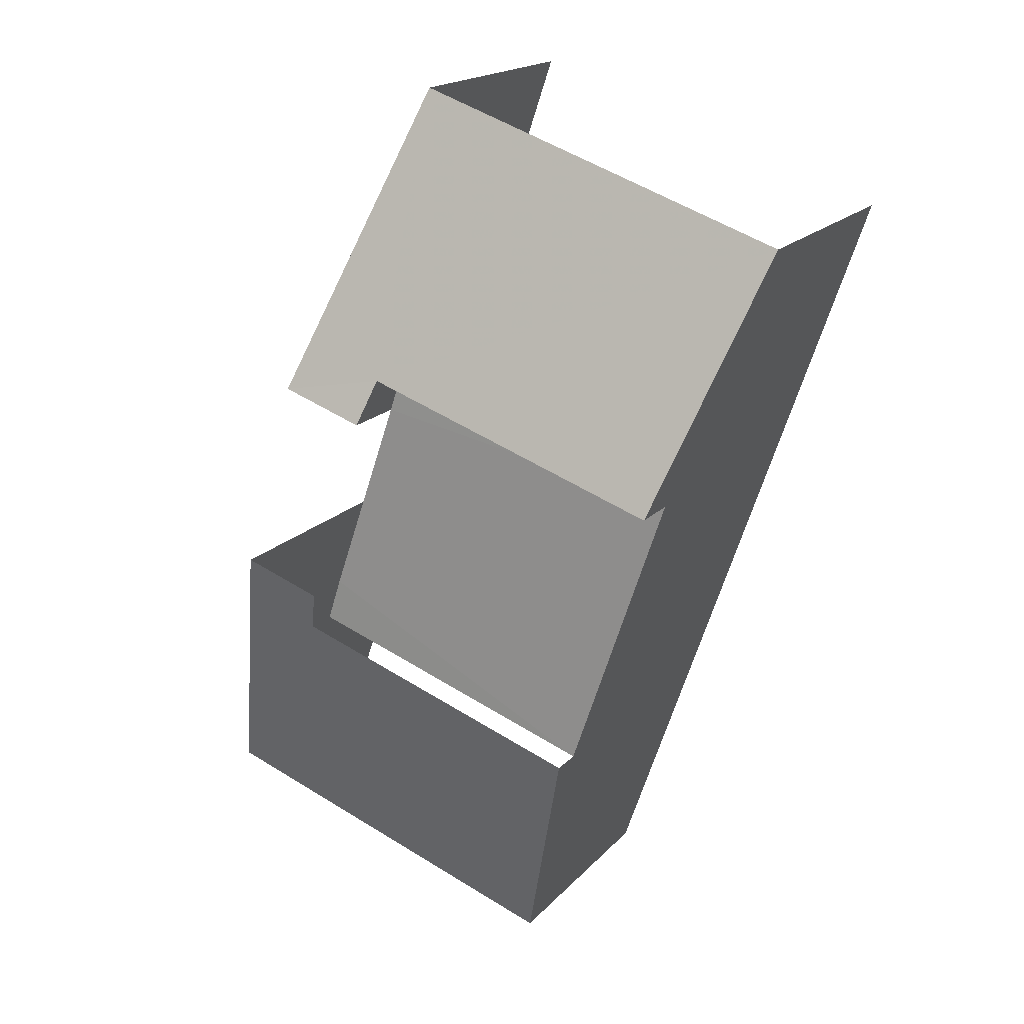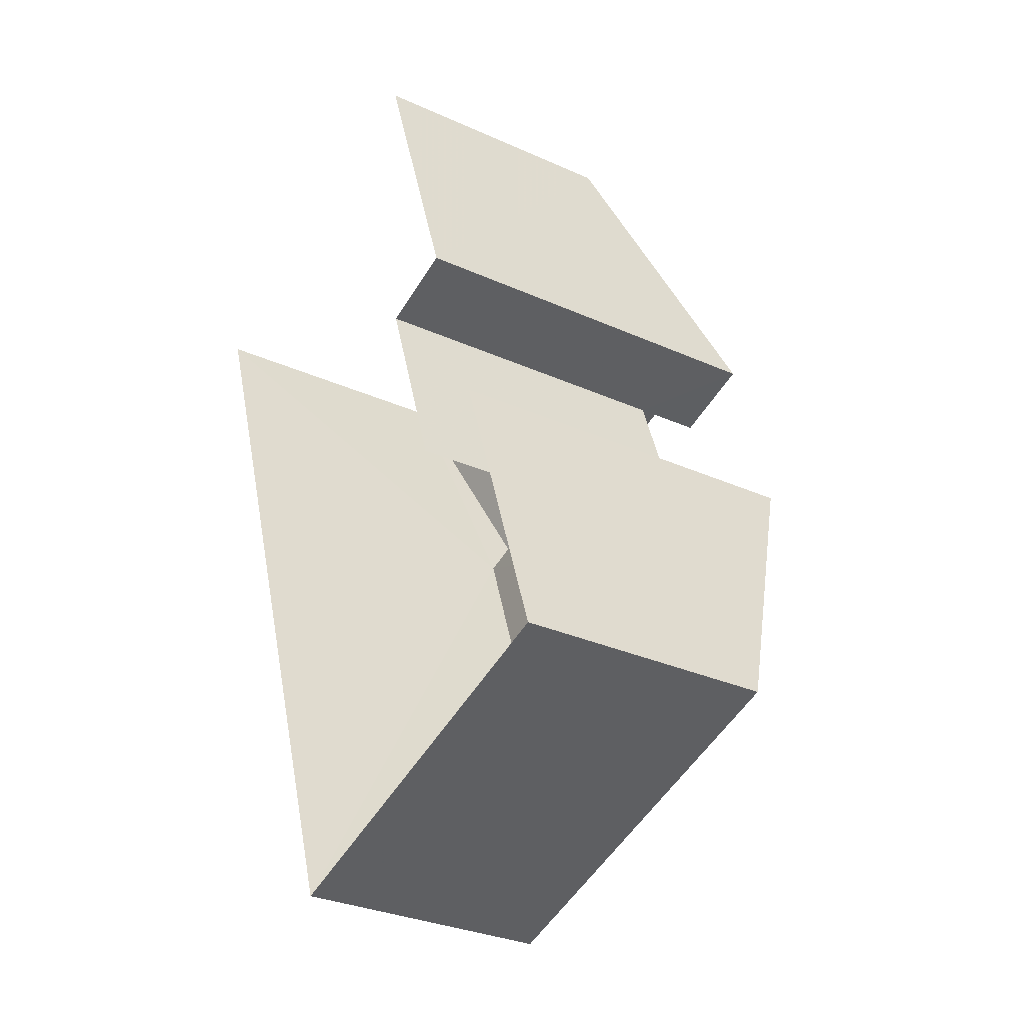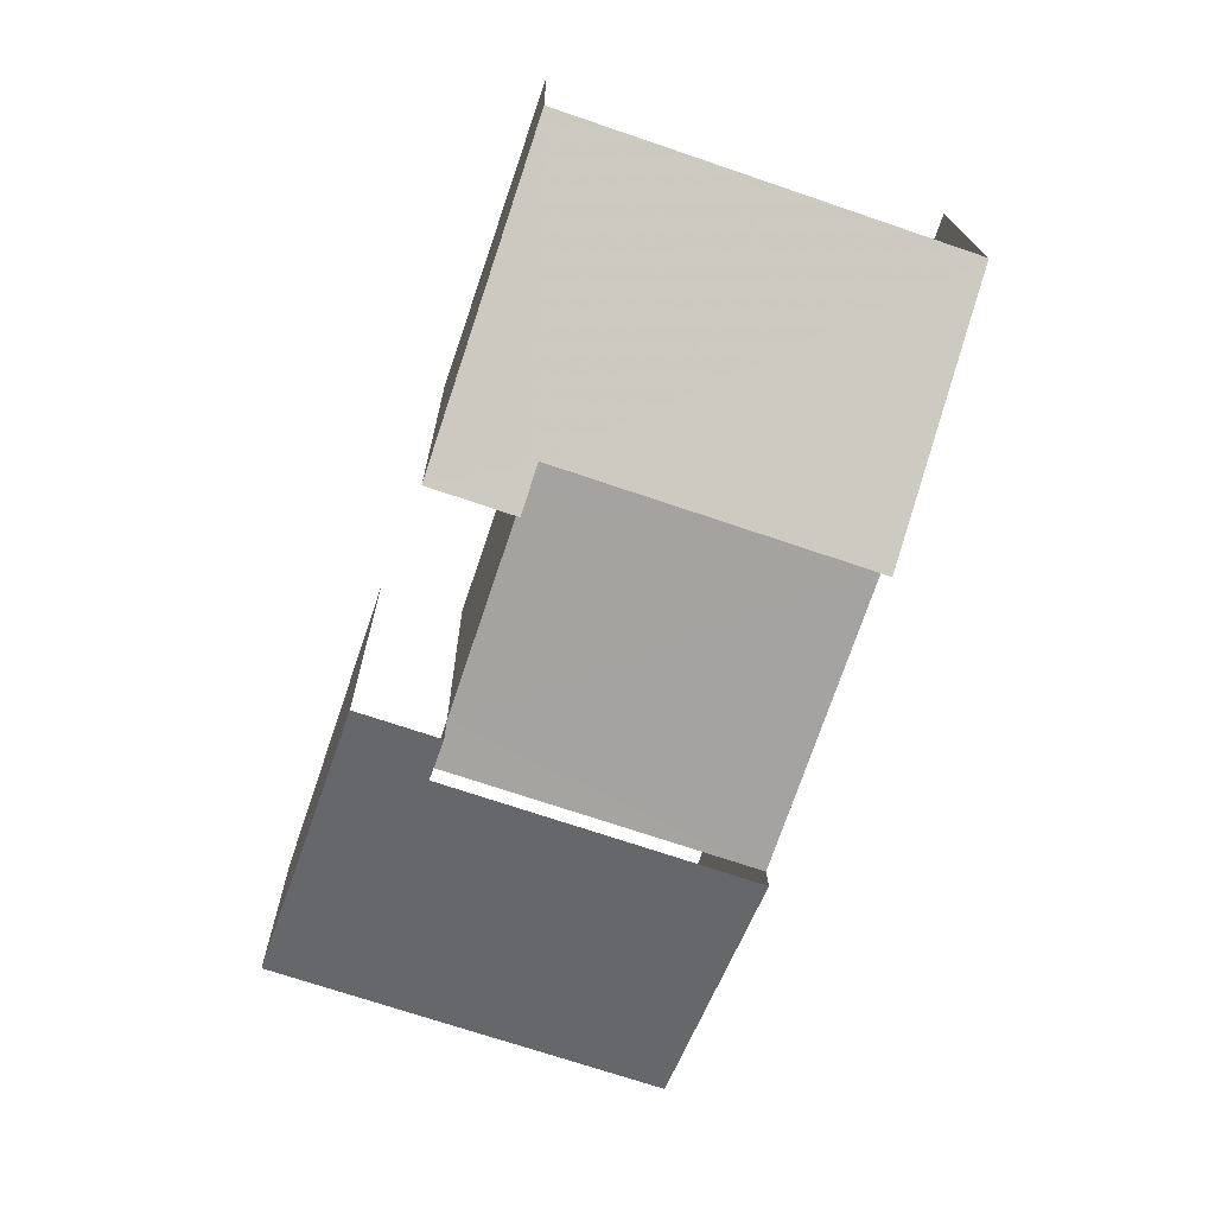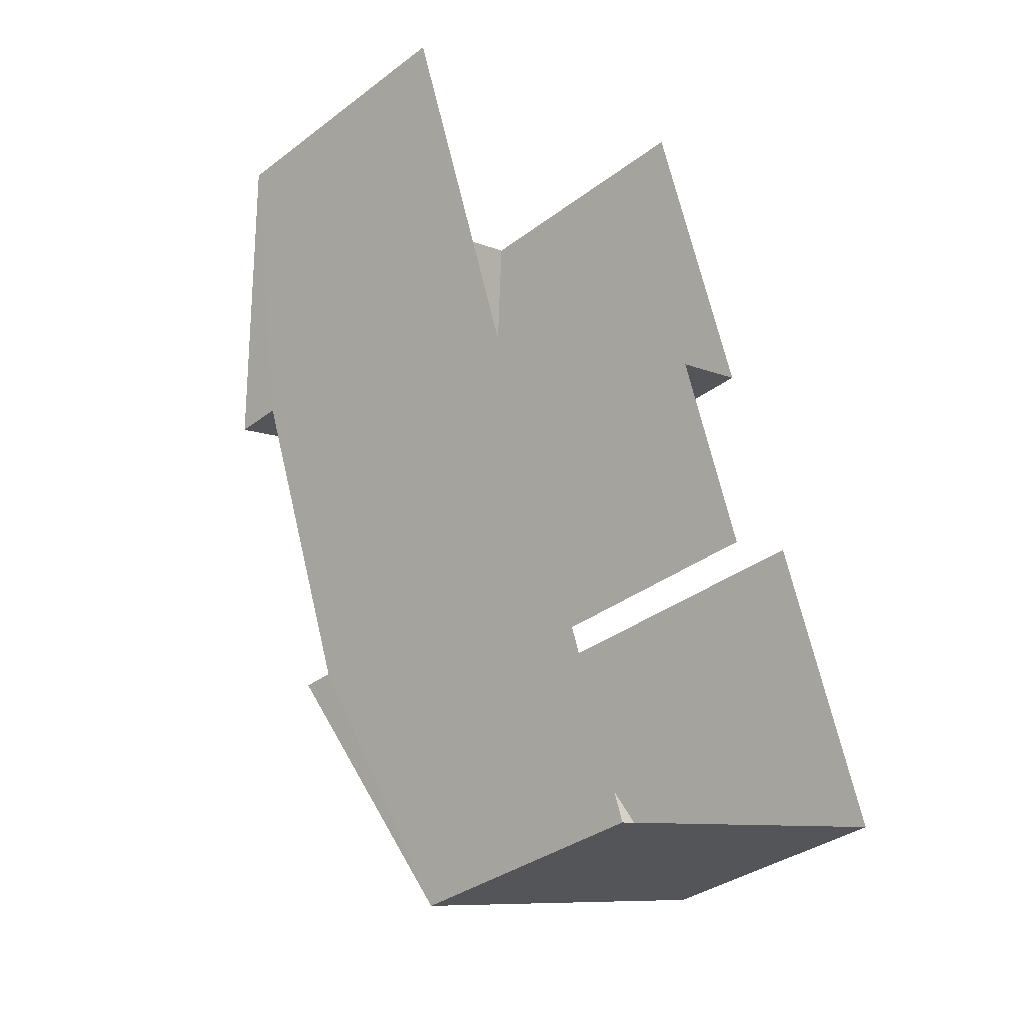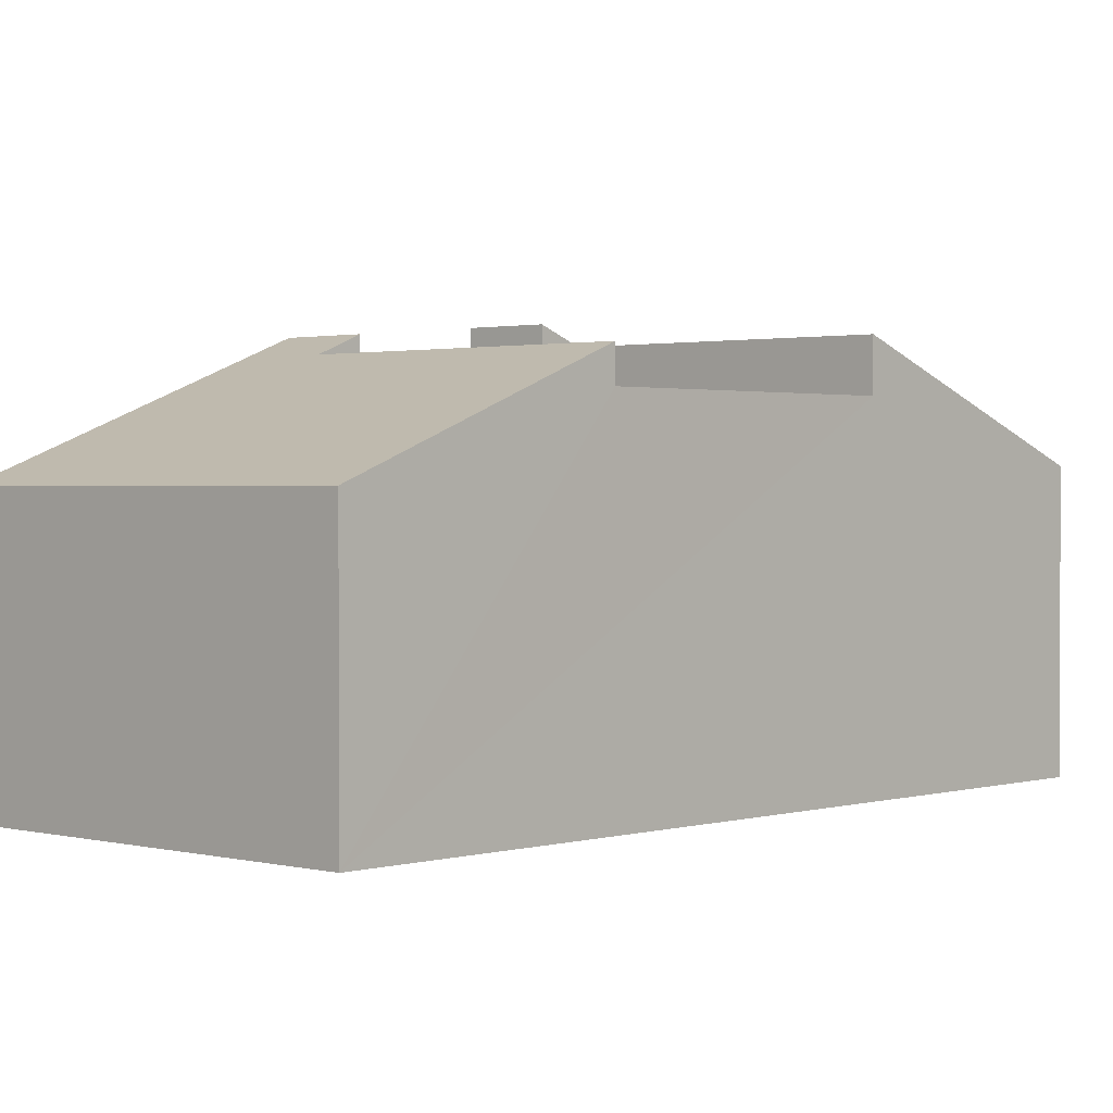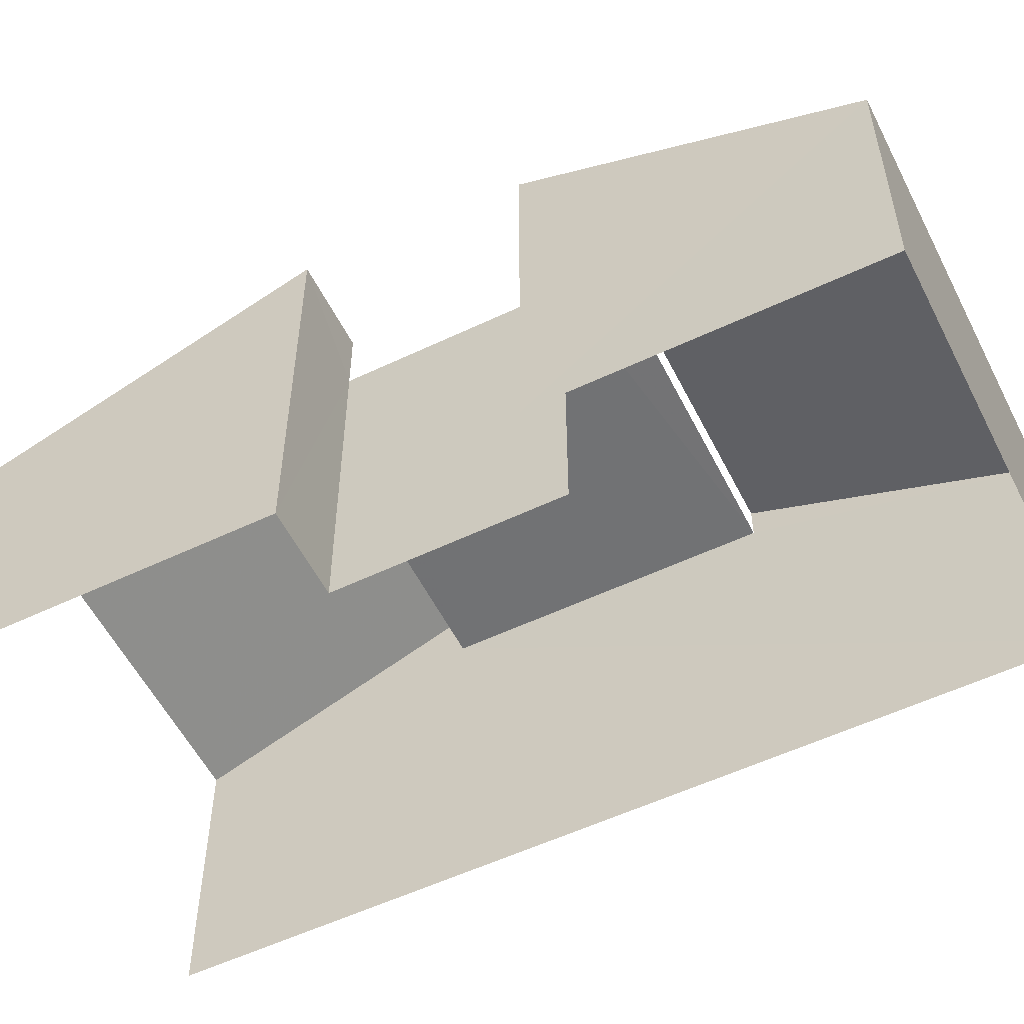
<metadata>
{"format":"obj","ext":"obj","renderer":"f3d","projection":"perspective","resolution":1024,"background":"white","views":[{"elev":18.3,"azim":28.1,"up":"+Y"},{"elev":-30.7,"azim":-123.0,"up":"+Y"},{"elev":17.0,"azim":-0.8,"up":"+Y"},{"elev":-34.9,"azim":135.1,"up":"+Y"},{"elev":1.4,"azim":24.2,"up":"+Z"},{"elev":-55.5,"azim":-82.3,"up":"+Z"}]}
</metadata>
<code>
v -2.244e+05 -1.276e+05 15.5
v -2.244e+05 -1.276e+05 15.5
v -2.244e+05 -1.276e+05 15.5
v -2.244e+05 -1.276e+05 15.5
v -2.244e+05 -1.276e+05 15.5
v -2.244e+05 -1.276e+05 15.5
v -2.244e+05 -1.276e+05 15.5
v -2.244e+05 -1.276e+05 15.5
v -2.244e+05 -1.276e+05 23.65
v -2.244e+05 -1.276e+05 23.65
v -2.244e+05 -1.276e+05 23.65
v -2.244e+05 -1.276e+05 23.65
v -2.244e+05 -1.276e+05 23.65
v -2.244e+05 -1.276e+05 23.65
v -2.244e+05 -1.276e+05 24.92
v -2.244e+05 -1.276e+05 24.92
v -2.244e+05 -1.276e+05 24.47
v -2.244e+05 -1.276e+05 21.86
v -2.244e+05 -1.276e+05 21.86
v -2.244e+05 -1.276e+05 24.47
v -2.244e+05 -1.276e+05 25.34
v -2.244e+05 -1.276e+05 24.89
v -2.244e+05 -1.276e+05 25.34
v -2.244e+05 -1.276e+05 22.28
v -2.244e+05 -1.276e+05 22.28
v -2.244e+05 -1.276e+05 24.89
f 1 2 3
f 1 3 4
f 2 5 6
f 6 5 7
f 6 7 8
f 3 2 6
f 25 2 1
f 24 25 1
f 6 8 9
f 9 16 15
f 9 8 16
f 10 17 20
f 10 12 17
f 9 10 11
f 12 10 9
f 11 13 14
f 9 11 14
f 15 16 17
f 16 18 17
f 17 19 20
f 17 18 19
f 21 22 23
f 23 22 24
f 24 22 25
f 22 26 25
f 4 14 23
f 23 14 21
f 3 14 4
f 18 8 7
f 18 16 8
f 14 22 21
f 14 13 22
f 6 14 3
f 6 9 14
f 25 26 11
f 25 11 2
f 2 11 5
f 10 20 19
f 10 19 5
f 11 10 5
f 13 26 22
f 13 11 26
f 24 1 4
f 23 24 4
f 9 15 17
f 12 9 17
f 18 7 5
f 19 18 5

</code>
